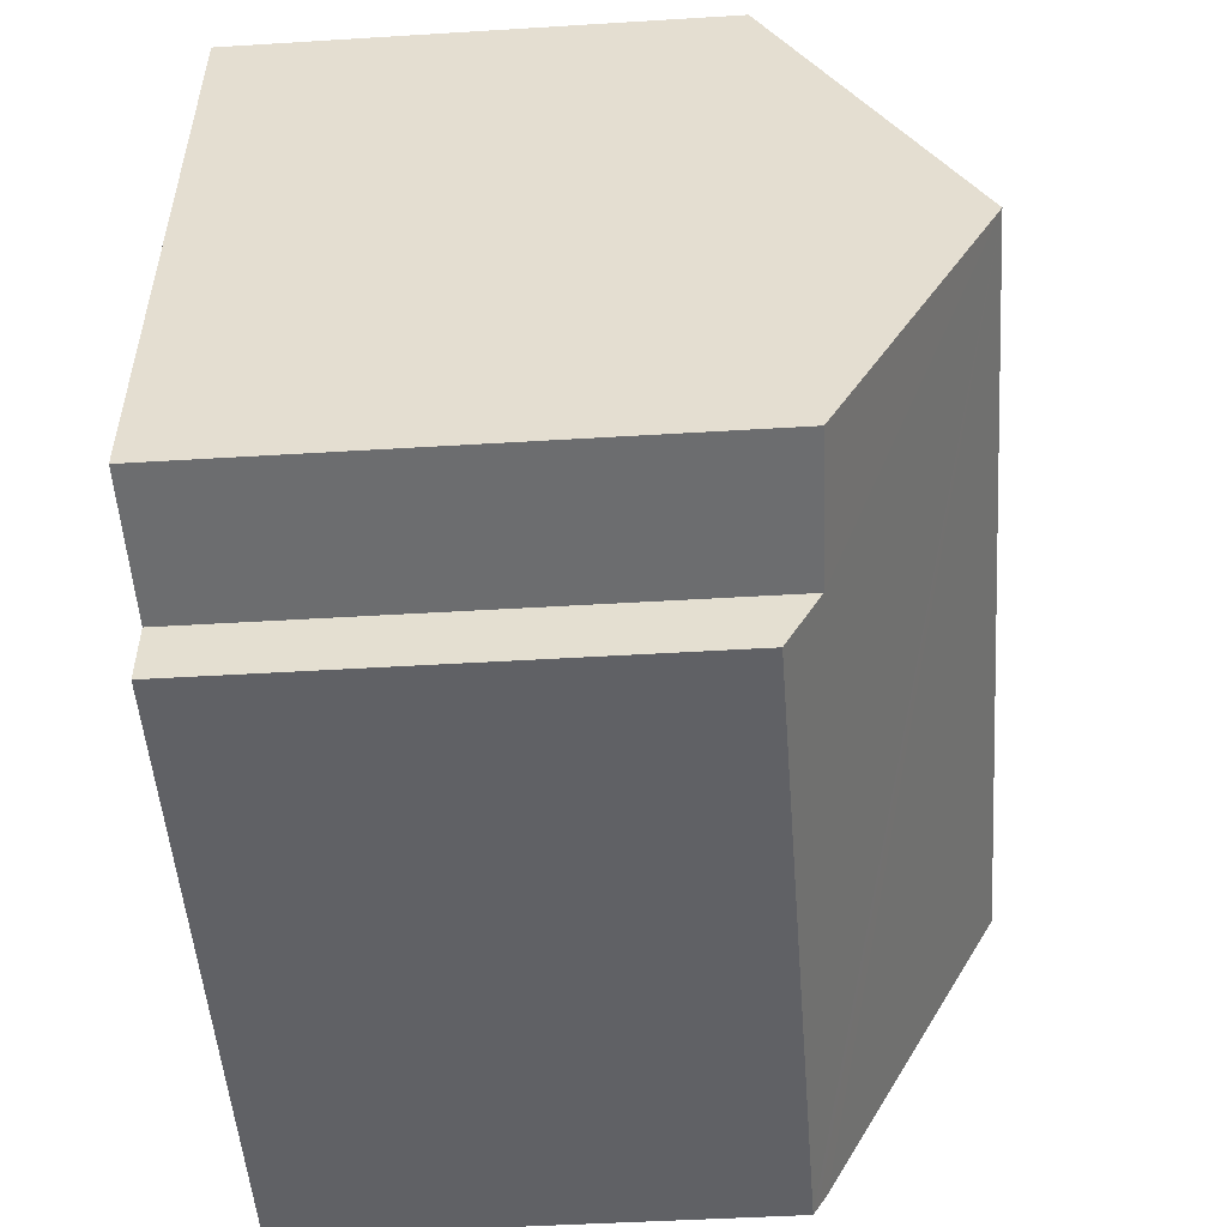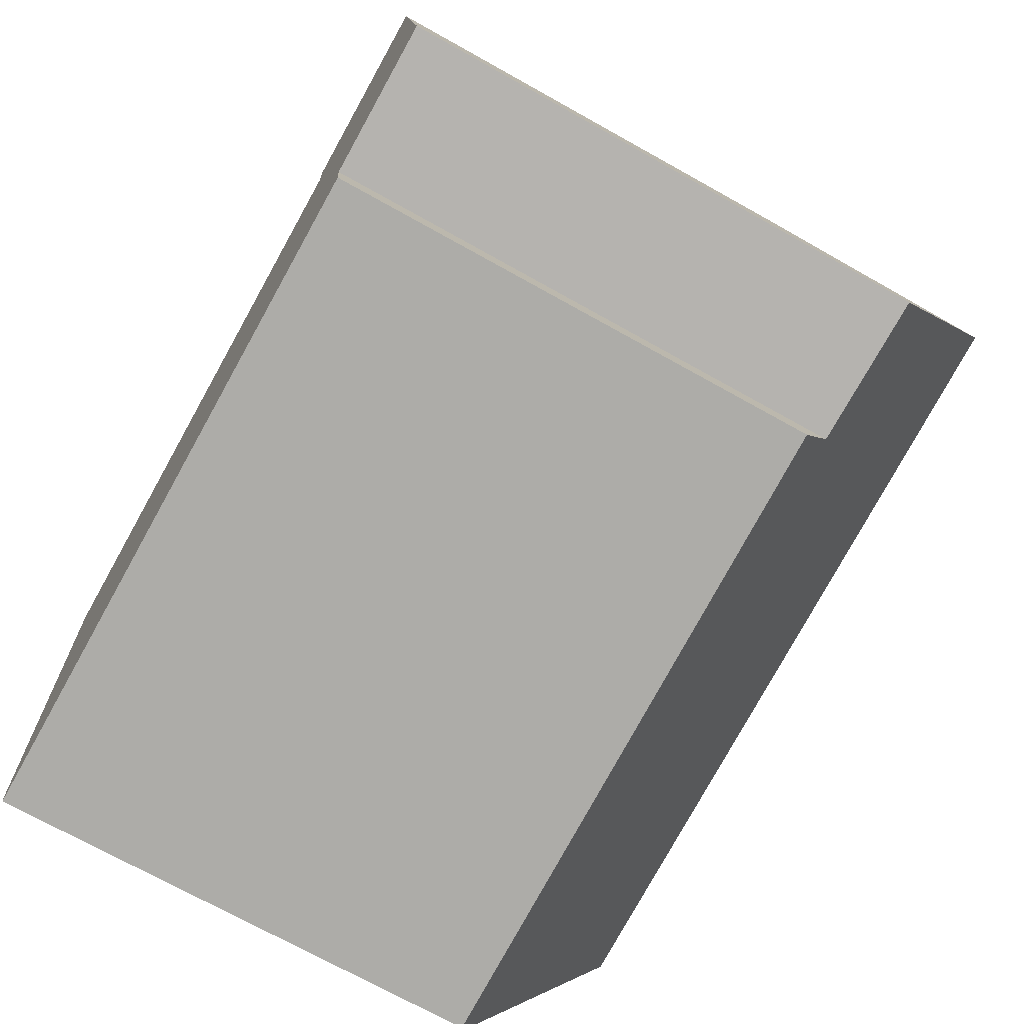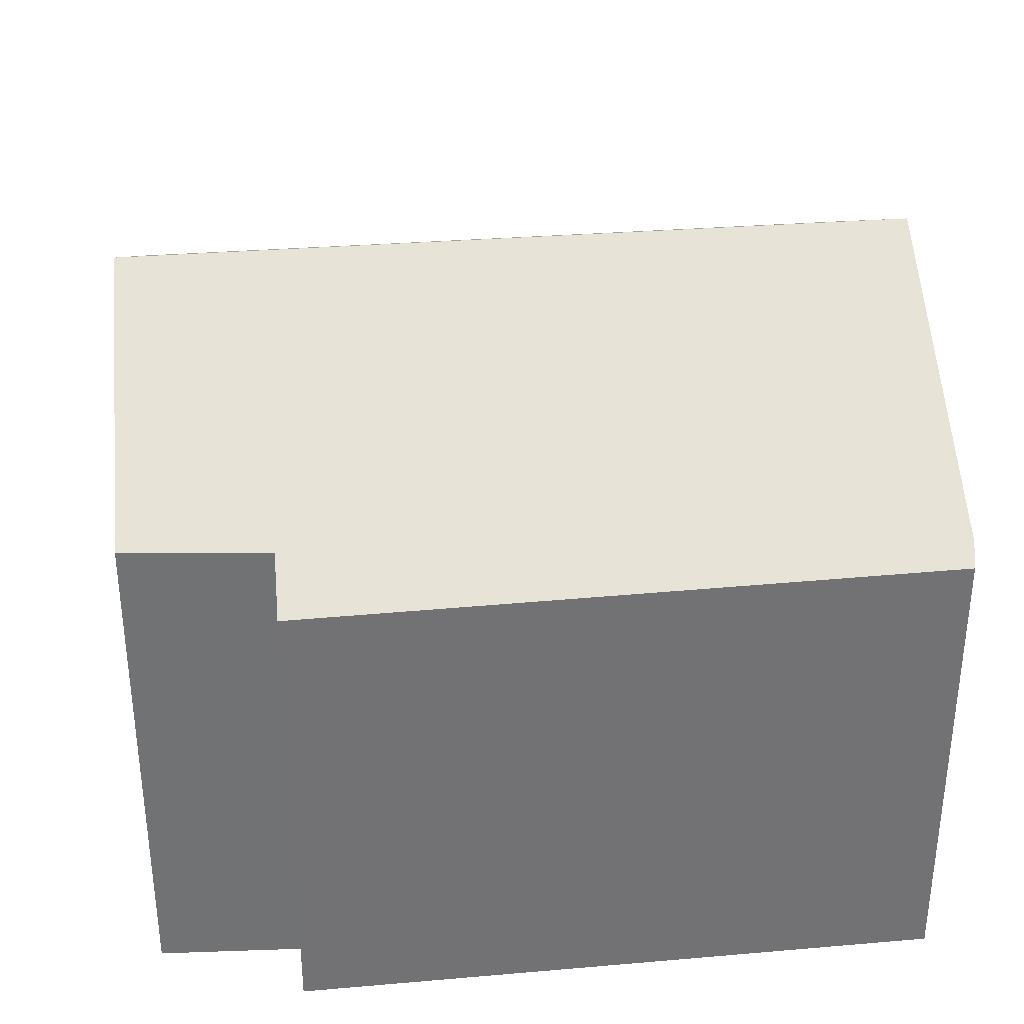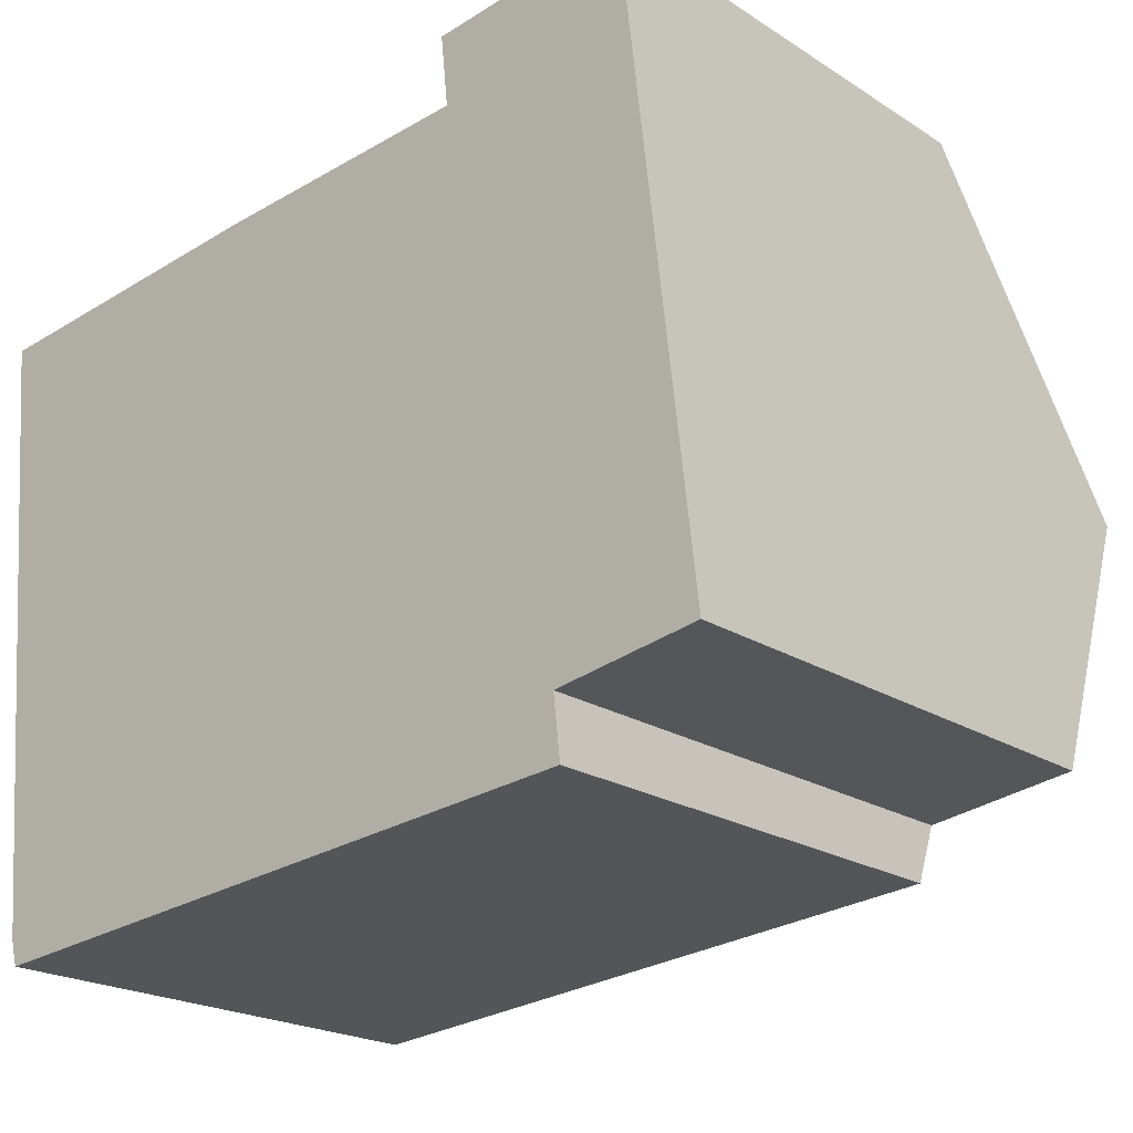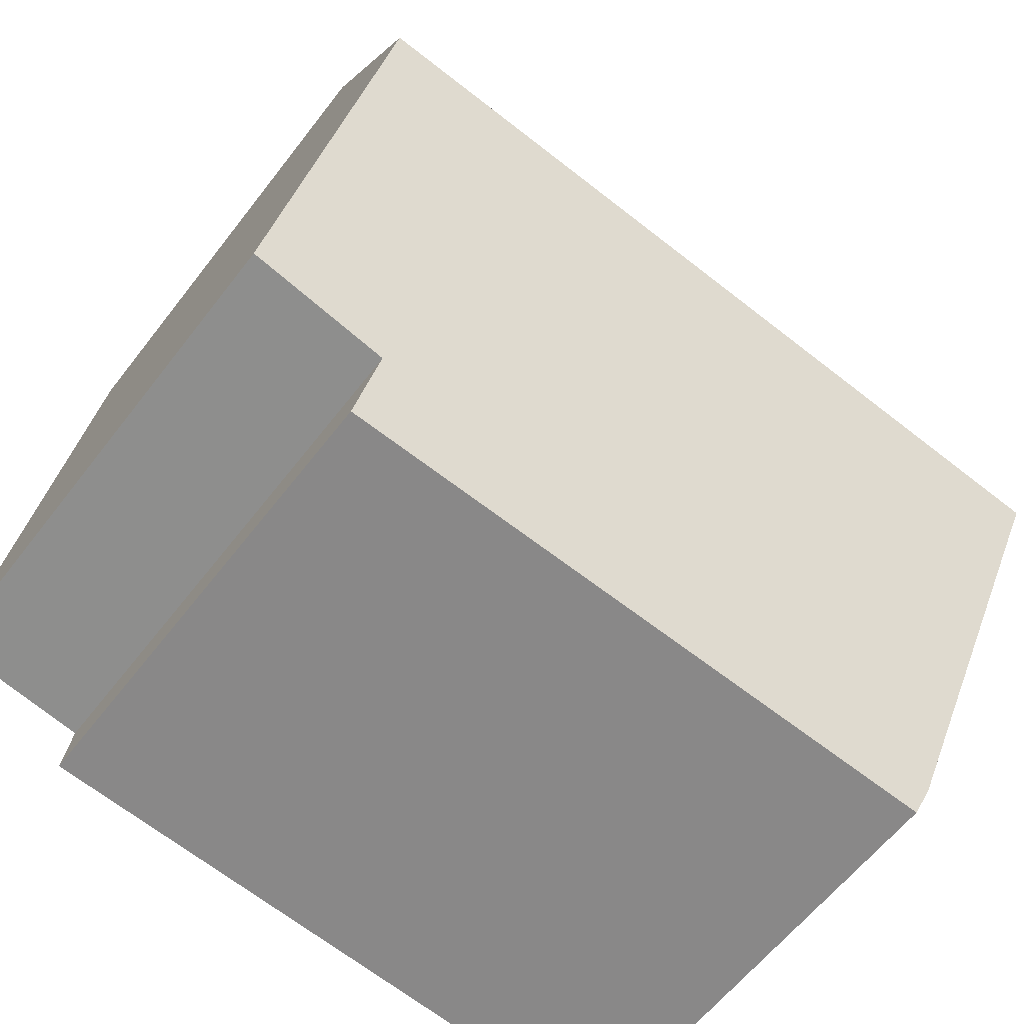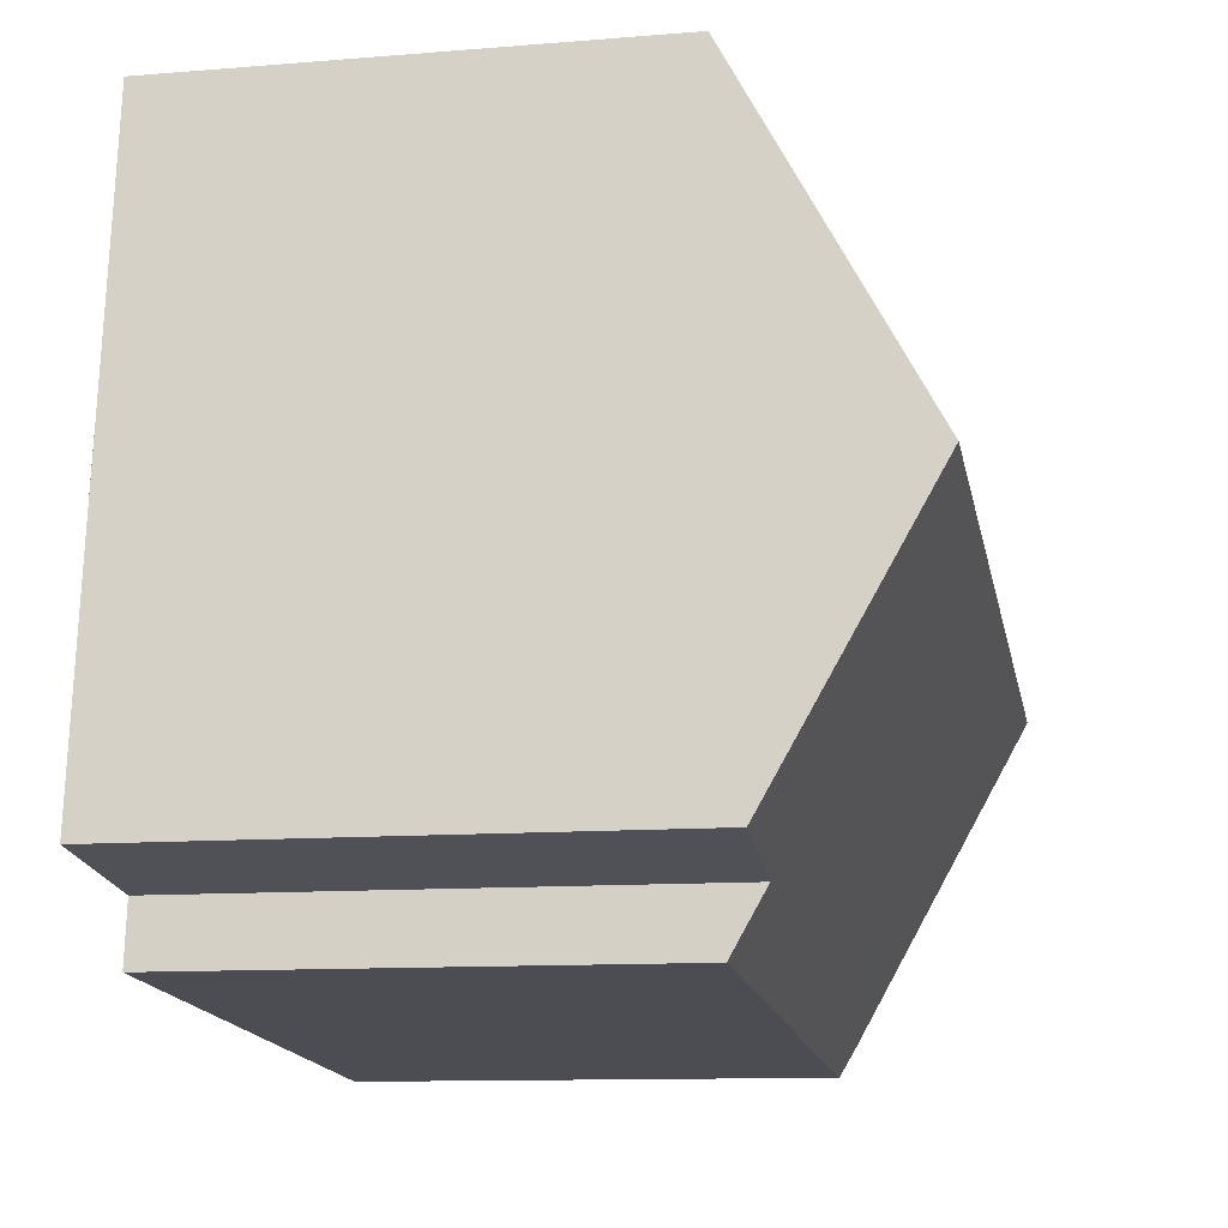
<metadata>
{"format":"obj","ext":"obj","renderer":"f3d","projection":"perspective","resolution":1024,"background":"white","views":[{"elev":-44.8,"azim":94.1,"up":"+Z"},{"elev":-71.9,"azim":60.8,"up":"+Z"},{"elev":34.8,"azim":168.2,"up":"+Y"},{"elev":-21.0,"azim":41.3,"up":"+Z"},{"elev":-60.4,"azim":142.6,"up":"+Z"},{"elev":-11.4,"azim":101.3,"up":"+Z"}]}
</metadata>
<code>
v  13.07 7.918 -7.457
v  10.84 7.85 -7.814
v  12.55 10.28 -3.106
v  0.705 8.516 -7.611
v  0.403 10.28 -4.355
v  0.802 7.949 -8.66
v  0.858 7.623 -9.264
v  0.931 7.479 -9.525
v  0.965 7.412 -9.646
v  10.95 7.344 -8.748
v  11.92 7.362 2.273
v  8.928 7.987 0.798
v  8.807 7.386 1.908
v  4.773 7.925 0.487
v  0 7.923 4.851e-16
v  0.858 5.673e-16 -9.264
v  0.802 5.303e-16 -8.66
v  0.403 2.667e-16 -4.355
v  0 0 0
v  0.705 4.66e-16 -7.611
v  8.928 -4.886e-17 0.798
v  8.807 -1.168e-16 1.908
v  0.931 5.832e-16 -9.525
v  0.965 5.906e-16 -9.646
v  4.773 -2.982e-17 0.487
v  11.92 -1.392e-16 2.273
v  13.07 4.566e-16 -7.457
v  12.55 1.902e-16 -3.106
v  10.84 4.785e-16 -7.814
v  10.95 5.357e-16 -8.748
g defaultobject
f 1 2 3
f 3 4 5
f 4 3 6
f 6 3 7
f 7 3 8
f 8 3 9
f 9 3 2
f 9 2 10
f 11 12 13
f 12 11 5
f 5 11 3
f 14 5 15
f 5 14 12
f 4 15 5
f 15 4 6
f 15 6 7
f 15 7 16
f 15 16 17
f 15 17 18
f 15 18 19
f 18 17 20
f 21 13 12
f 13 21 22
f 8 16 7
f 16 8 9
f 16 9 23
f 23 9 24
f 15 25 14
f 25 15 19
f 14 21 12
f 21 14 25
f 22 11 13
f 11 22 26
f 26 3 11
f 3 26 1
f 1 26 27
f 27 26 28
f 29 10 2
f 10 29 30
f 27 2 1
f 2 27 29
f 10 24 9
f 24 10 30
f 22 28 26
f 28 22 21
f 28 21 25
f 28 25 27
f 27 25 19
f 27 19 29
f 29 19 30
f 30 19 24
f 24 19 18
f 24 18 20
f 24 20 17
f 24 17 16
f 24 16 23

</code>
